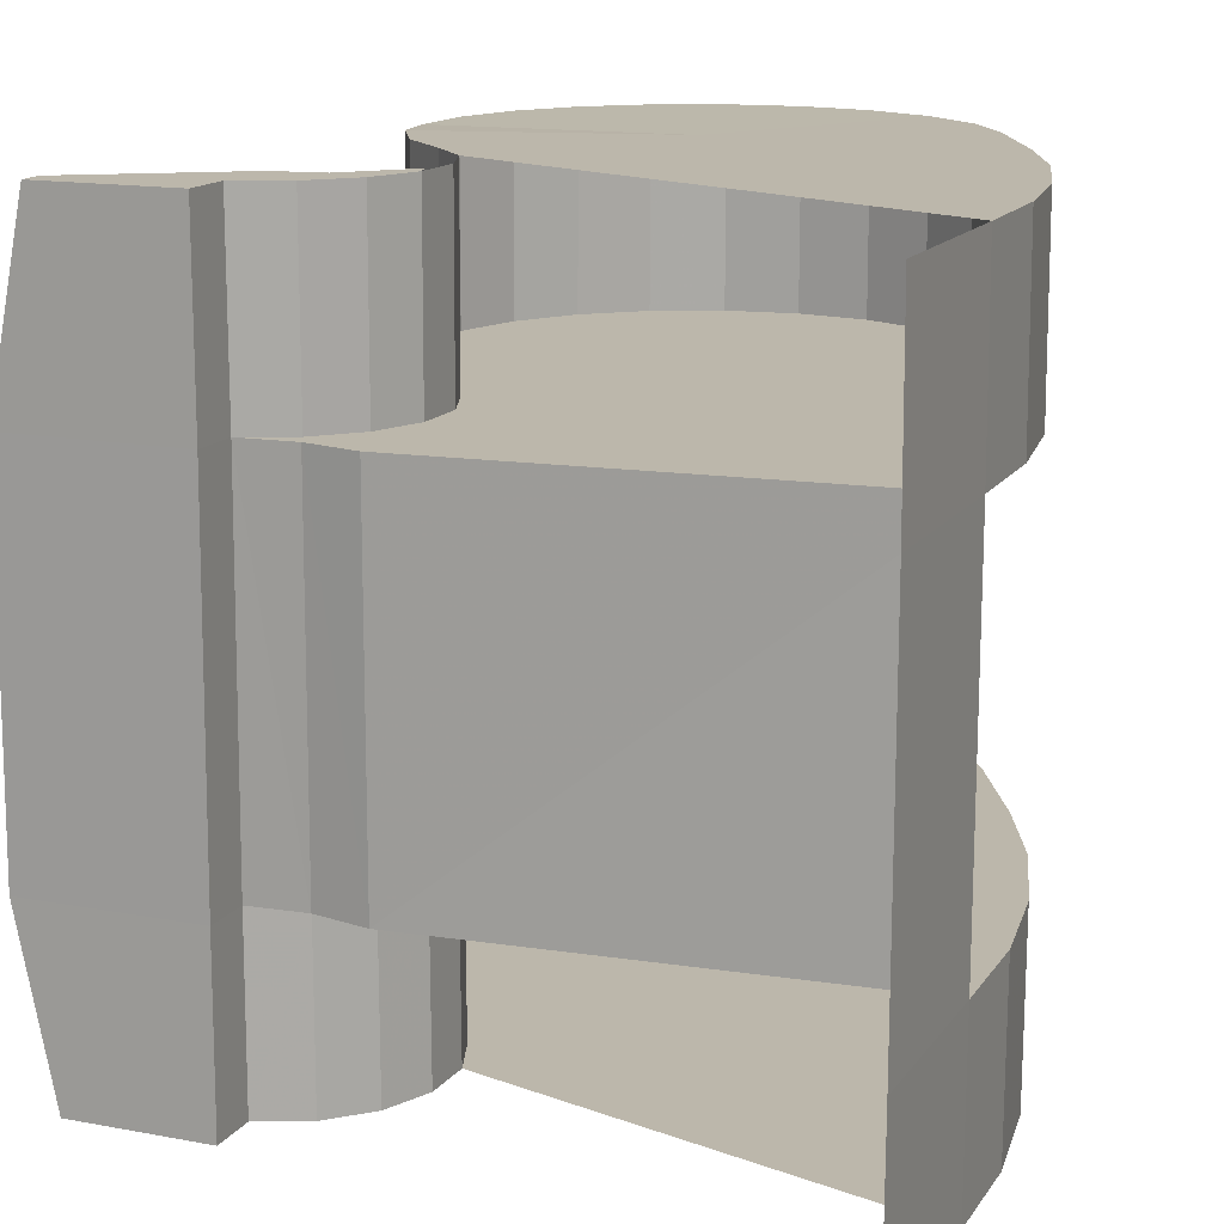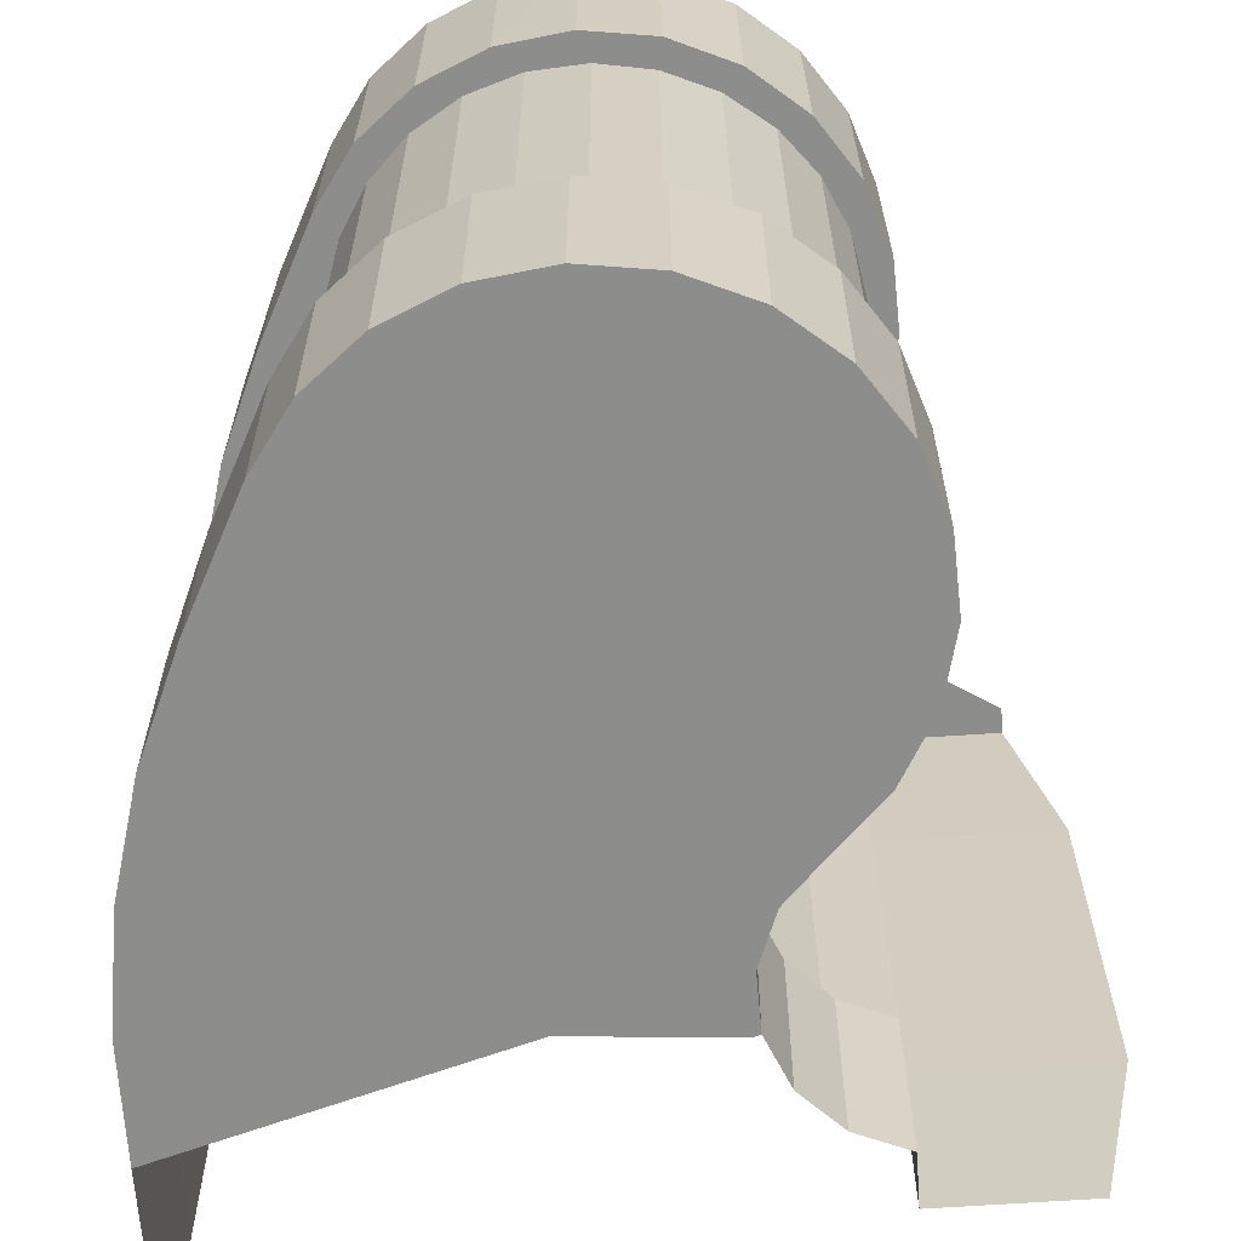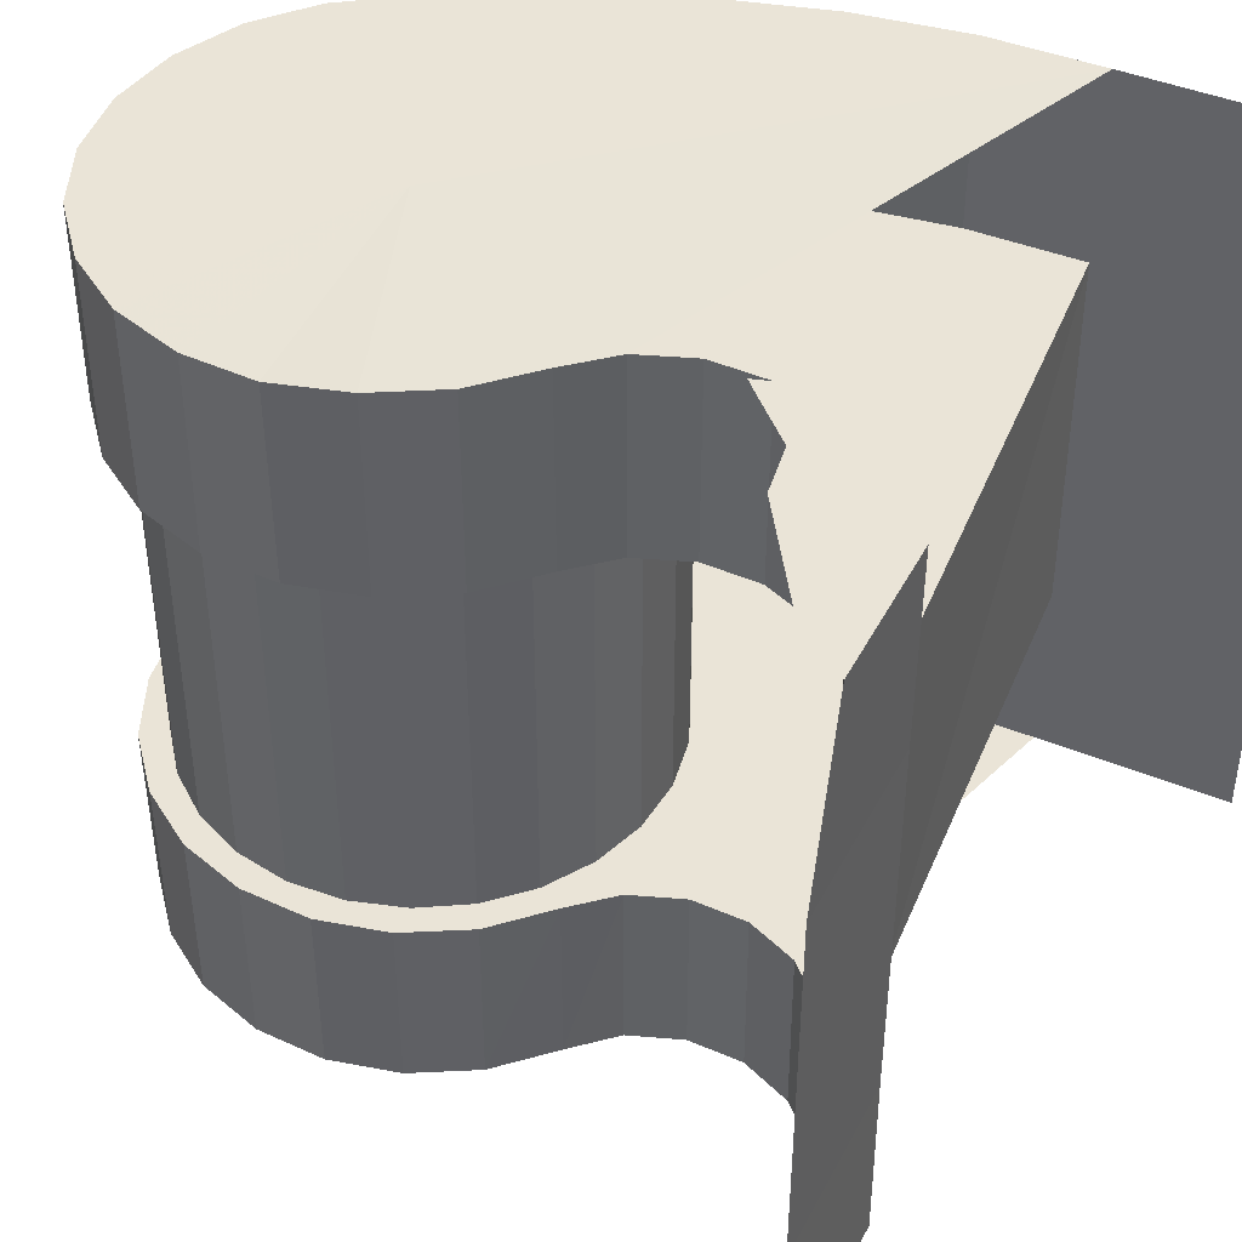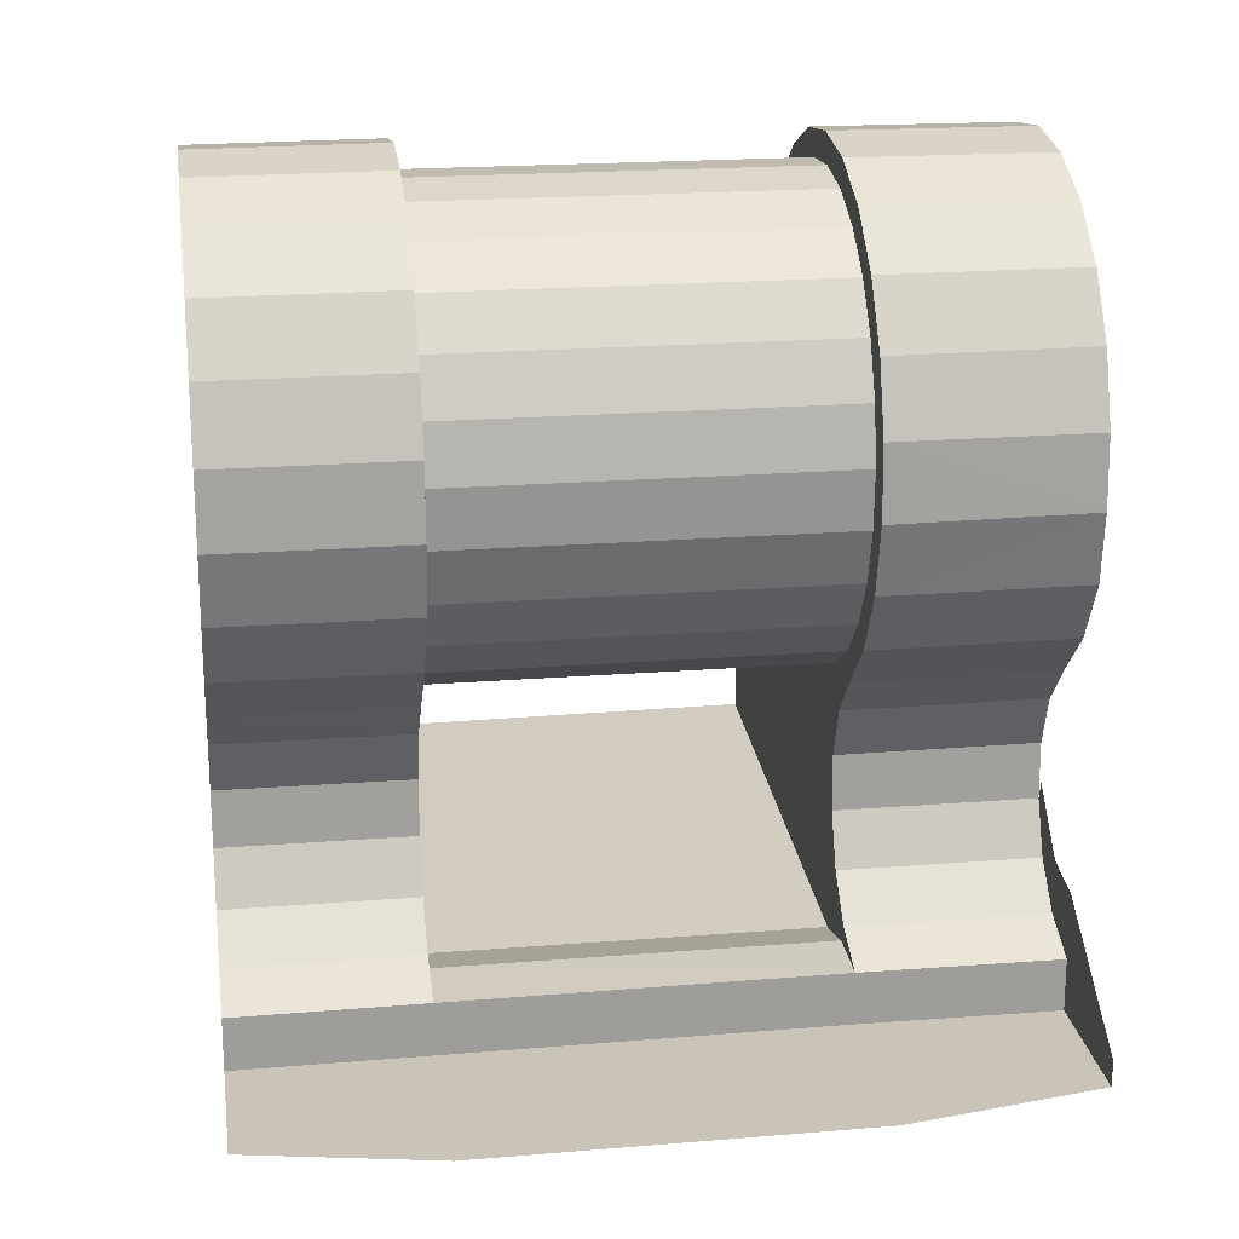
<metadata>
{"format":"obj","ext":"obj","renderer":"f3d","projection":"perspective","resolution":1024,"background":"white","views":[{"elev":14.5,"azim":-157.5,"up":"+Y"},{"elev":-64.4,"azim":4.0,"up":"+Y"},{"elev":43.6,"azim":115.9,"up":"+Y"},{"elev":20.0,"azim":81.6,"up":"+Z"}]}
</metadata>
<code>
v 0.01088 -0.0145 -0.01472
v 0.007279 -0.0145 -0.01692
v 0.00725 0.0145 -0.01692
v 0.01085 0.0145 -0.01472
v 0.003229 0.01449 -0.0182
v 0.003258 -0.01451 -0.0182
v 0.01385 -0.0145 -0.01172
v 0.01382 0.0145 -0.01172
v -0.0009811 0.01449 -0.01847
v -0.0009525 -0.01451 -0.01847
v 0.01598 0.01451 -0.008099
v 0.01601 -0.01449 -0.0081
v -0.005134 0.01448 -0.01773
v -0.005105 -0.01452 -0.01773
v 0.01721 0.01451 -0.004066
v 0.01724 -0.01449 -0.004066
v -0.00899 0.01448 -0.01602
v -0.008961 -0.01452 -0.01602
v 0.01745 0.01451 0.0001464
v 0.01748 -0.01449 0.0001461
v -0.01232 0.01448 -0.01344
v -0.0123 -0.01452 -0.01344
v 0.01667 0.01451 0.004292
v 0.01669 -0.01449 0.004292
v -0.01494 0.01447 -0.01013
v -0.01492 -0.01453 -0.01013
v 0.01494 -0.0145 0.00813
v 0.01491 0.0145 0.00813
v -0.01669 0.01447 -0.006293
v -0.01667 -0.01453 -0.006293
v 0.0123 0.0145 0.01144
v 0.01232 -0.0145 0.01144
v -0.01748 0.01447 -0.002147
v -0.01745 -0.01453 -0.002147
v 0.008961 0.0145 0.01402
v 0.00899 -0.0145 0.01402
v -0.01724 0.01447 0.002066
v -0.01721 -0.01453 0.002066
v 0.005105 0.01449 0.01573
v 0.005134 -0.01451 0.01573
v -0.01601 0.01447 0.006099
v -0.01598 -0.01453 0.006099
v 0.0009525 0.01449 0.01647
v 0.0009811 -0.01451 0.01647
v -0.01385 0.01448 0.009721
v -0.01382 -0.01452 0.009721
v -0.003258 0.01449 0.0162
v -0.003229 -0.01451 0.0162
v -0.01088 0.01448 0.01272
v -0.01085 -0.01452 0.01272
v -0.007279 0.01448 0.01492
v -0.00725 -0.01452 0.01492
v 0.009166 0.0145 -0.03179
v 0.00715 0.0145 -0.03715
v 0.0115 0.0145 -0.0361
v 0.01212 0.0145 -0.03474
v 0.007521 0.0145 -0.02794
v -0.02897 0.01446 -0.02564
v 0.007427 0.0145 -0.02376
v -0.02774 0.01446 -0.01712
v 0.008895 0.0145 -0.01984
v -0.0254 0.01446 -0.008833
v 0.01171 0.0145 -0.01676
v -0.01752 0.01447 0.007903
v -0.02201 0.01447 -0.0009181
v 0.0146 0.0145 0.01212
v 0.005509 0.01449 0.01785
v 0.0001411 0.01449 0.01864
v -0.005238 0.01448 0.01794
v 0.01558 0.0145 -0.01295
v -0.01442 0.01448 0.01235
v 0.01825 0.01451 -0.008226
v 0.01953 0.01451 -0.002954
v 0.01763 0.01451 0.007624
v 0.01597 0.01451 -0.03639
v 0.01595 0.02951 -0.03646
v 0.01208 0.0295 -0.0348
v 0.01212 0.0145 -0.03474
v 0.009104 0.0295 -0.03183
v 0.009166 0.0145 -0.03179
v 0.007449 0.0295 -0.02796
v 0.007521 0.0145 -0.02794
v 0.007353 0.0295 -0.02375
v 0.007427 0.0145 -0.02376
v 0.008831 0.0295 -0.01981
v 0.008895 0.0145 -0.01984
v 0.01167 0.0295 -0.0167
v 0.01171 0.0145 -0.01676
v 0.01552 0.0295 -0.0129
v 0.01558 0.0145 -0.01295
v 0.01818 0.02951 -0.0082
v 0.01825 0.01451 -0.008226
v 0.01947 0.02932 -0.002824
v 0.01953 0.01451 -0.002954
v 0.01925 0.02932 0.002455
v 0.01932 0.01451 0.002468
v 0.01752 0.02931 0.007678
v 0.01763 0.01451 0.007624
v -0.02897 0.01446 -0.02564
v -0.02891 0.02924 -0.02565
v -0.02902 0.02924 -0.03425
v -0.02909 0.01446 -0.03425
v 0.01449 0.02931 0.01213
v 0.0146 0.0145 0.01212
v -0.02774 0.01446 -0.01712
v -0.02767 0.02924 -0.01713
v 0.01036 0.0293 0.0156
v 0.01045 0.0145 0.01562
v -0.0254 0.01446 -0.008833
v -0.02538 0.02924 -0.008908
v 0.005435 0.02929 0.0178
v 0.005509 0.01449 0.01785
v -0.02201 0.01447 -0.0009181
v -0.02196 0.02925 -0.0009491
v 9.999e-05 0.02928 0.01857
v 0.0001411 0.01449 0.01864
v -0.005246 0.02927 0.01786
v -0.005238 0.01448 0.01794
v -0.01752 0.01447 0.007903
v -0.01746 0.02925 0.00787
v -0.01019 0.02927 0.01572
v -0.01022 0.01448 0.01578
v -0.01442 0.01448 0.01235
v -0.01437 0.02926 0.01231
v 0.0123 -0.0145 -0.03474
v 0.01227 -0.02861 -0.0348
v 0.01613 -0.02861 -0.03649
v 0.01614 -0.01449 -0.03642
v 0.009352 -0.0145 -0.03176
v 0.009297 -0.02861 -0.0318
v 0.00771 -0.0145 -0.0279
v 0.007646 -0.02861 -0.02791
v 0.007179 -0.0145 -0.03715
v 0.009352 -0.0145 -0.03176
v 0.0123 -0.0145 -0.03474
v 0.01161 -0.0145 -0.0361
v 0.007612 -0.0145 -0.02371
v 0.007547 -0.02861 -0.02369
v 0.009069 -0.0145 -0.01977
v 0.009014 -0.02861 -0.01974
v 0.01833 -0.01449 -0.008097
v 0.01827 -0.02861 -0.008072
v 0.01565 -0.02861 -0.01278
v 0.0157 -0.01449 -0.01283
v 0.01957 -0.01449 -0.002831
v 0.0195 -0.02861 -0.002824
v 0.01933 -0.01449 0.002575
v 0.01926 -0.02861 0.002562
v 0.01762 -0.01449 0.007709
v 0.01756 -0.02861 0.007677
v 0.01957 -0.01449 -0.002831
v 0.01833 -0.01449 -0.008097
v 0.005487 -0.01451 0.01786
v 0.01933 -0.01449 0.002575
v -0.02909 -0.01454 -0.03448
v -0.02902 -0.02861 -0.03448
v -0.02892 -0.02861 -0.02582
v -0.02899 -0.01454 -0.02581
v -0.02776 -0.01454 -0.01723
v 0.007612 -0.0145 -0.02371
v 0.00771 -0.0145 -0.0279
v -0.02899 -0.01454 -0.02581
v 0.01458 -0.0145 0.01218
v 0.01453 -0.02861 0.01213
v -0.02769 -0.02861 -0.01724
v -0.02776 -0.01454 -0.01723
v 0.01043 -0.0145 0.01565
v 0.01039 -0.02861 0.0156
v -0.02534 -0.02861 -0.008908
v -0.02541 -0.01454 -0.008885
v 0.009069 -0.0145 -0.01977
v -0.02541 -0.01454 -0.008885
v 0.005487 -0.01451 0.01786
v 0.005471 -0.02861 0.0178
v -0.02192 -0.02861 -0.0009495
v -0.02199 -0.01453 -0.0009185
v -0.01742 -0.02861 0.007888
v -0.01748 -0.01453 0.00792
v -0.01748 -0.01453 0.00792
v 0.01188 -0.0145 -0.01666
v -0.02199 -0.01453 -0.0009185
v 0.000132 -0.01451 0.01864
v 0.0001365 -0.02861 0.01857
v 0.0157 -0.01449 -0.01283
v -0.005231 -0.01452 0.01793
v 0.01043 -0.0145 0.01565
v 0.01762 -0.01449 0.007709
v -0.005231 -0.01452 0.01793
v -0.005209 -0.02861 0.01786
v -0.01439 -0.01452 0.01236
v -0.0102 -0.01452 0.01578
v -0.01016 -0.02861 0.01572
v -0.01433 -0.02861 0.01231
v -0.01439 -0.01452 0.01236
v -0.0102 -0.01452 0.01578
v 0.0146 0.0145 0.01212
v 0.01045 0.0145 0.01562
v 0.005509 0.01449 0.01785
v 0.01953 0.01451 -0.002954
v 0.01932 0.01451 0.002468
v 0.01763 0.01451 0.007624
v -0.01442 0.01448 0.01235
v 0.01558 0.0145 -0.01295
v 0.01825 0.01451 -0.008226
v 0.01212 0.0145 -0.03474
v 0.0115 0.0145 -0.0361
v 0.01597 0.01451 -0.03639
v 0.008895 0.0145 -0.01984
v -0.02201 0.01447 -0.0009181
v -0.0254 0.01446 -0.008833
v -0.005238 0.01448 0.01794
v -0.01022 0.01448 0.01578
v 0.01762 -0.01449 0.007709
v 0.01043 -0.0145 0.01565
v 0.01458 -0.0145 0.01218
v 0.000132 -0.01451 0.01864
v 0.005487 -0.01451 0.01786
v -0.005231 -0.01452 0.01793
v 0.01161 -0.0145 -0.0361
v 0.0123 -0.0145 -0.03474
v 0.01614 -0.01449 -0.03642
v 0.007179 -0.0145 -0.03715
v 0.00771 -0.0145 -0.0279
v 0.009352 -0.0145 -0.03176
v -0.02199 -0.01453 -0.0009185
v 0.009069 -0.0145 -0.01977
v -0.02541 -0.01454 -0.008885
v -0.01437 0.02926 0.01231
v -0.01019 0.02927 0.01572
v 0.0001505 0.02927 -0.001608
v -0.02196 0.02925 -0.0009491
v -0.01746 0.02925 0.00787
v -0.02767 0.02924 -0.01713
v -0.02538 0.02924 -0.008908
v 0.01752 0.02931 0.007678
v 0.01925 0.02932 0.002455
v 0.01947 0.02932 -0.002824
v -0.02902 0.02924 -0.03425
v -0.02891 0.02924 -0.02565
v 0.01449 0.02931 0.01213
v 0.01036 0.0293 0.0156
v 0.005435 0.02929 0.0178
v 9.999e-05 0.02928 0.01857
v -0.005246 0.02927 0.01786
v -0.01433 -0.02861 0.01231
v -0.01742 -0.02861 0.007888
v -0.003291 -0.02861 0.0009467
v -0.02192 -0.02861 -0.0009495
v 0.01565 -0.02861 -0.01278
v 0.01827 -0.02861 -0.008072
v 0.0195 -0.02861 -0.002824
v 0.01926 -0.02861 0.002562
v -0.02892 -0.02861 -0.02582
v -0.02902 -0.02861 -0.03448
v 0.01756 -0.02861 0.007677
v -0.02769 -0.02861 -0.01724
v 0.01453 -0.02861 0.01213
v -0.02534 -0.02861 -0.008908
v 0.01039 -0.02861 0.0156
v 0.005471 -0.02861 0.0178
v 0.0001365 -0.02861 0.01857
v -0.005209 -0.02861 0.01786
v -0.01016 -0.02861 0.01572
v 0.009069 -0.0145 -0.01977
v 0.01188 -0.0145 -0.01666
v 0.01188 -0.02861 -0.01666
v 0.009014 -0.02861 -0.01974
v 0.01565 -0.02861 -0.01278
v 0.0157 -0.01449 -0.01283
v 0.007179 -0.0145 -0.03715
v -0.02909 -0.01454 -0.03448
v -0.02899 -0.01454 -0.02581
v 0.00771 -0.0145 -0.0279
v 0.00715 0.0145 -0.03715
v -0.02897 0.01446 -0.02564
v -0.02909 0.01446 -0.03425
v 0.00715 0.0145 -0.03715
v -0.02909 0.01446 -0.03425
v -0.02909 -0.01454 -0.03448
v 0.007179 -0.0145 -0.03715
v 0.0115 0.0145 -0.0361
v 0.01161 -0.0145 -0.0361
v 0.01597 0.01451 -0.03639
v 0.01614 -0.01449 -0.03642
v -0.02909 0.01446 -0.03425
v -0.02902 0.02924 -0.03425
v -0.02902 0.02924 -0.04925
v -0.02909 0.01446 -0.04925
v -0.02902 -0.02861 -0.03448
v -0.02909 -0.01454 -0.03448
v -0.02909 -0.01454 -0.04948
v -0.02902 -0.02861 -0.04948
v 0.01595 0.02951 -0.03646
v 0.01597 0.01451 -0.03639
v 0.01597 0.01451 -0.04035
v 0.01595 0.02951 -0.04042
v 0.01614 -0.01449 -0.03642
v 0.01613 -0.02861 -0.03649
v 0.01613 -0.02861 -0.04045
v 0.01614 -0.01449 -0.04038
v 0.01595 0.02951 -0.04042
v 0.01597 0.01451 -0.04035
v 0.02998 0.01451 -0.04035
v 0.02697 0.02951 -0.04042
v 0.01614 -0.01449 -0.04038
v 0.01613 -0.02861 -0.04045
v 0.02715 -0.02861 -0.04045
v 0.03016 -0.01449 -0.04038
v 0.01595 0.02951 -0.03646
v 0.01595 0.02951 -0.04042
v 0.02697 0.02951 -0.04042
v 0.02697 0.02951 -0.03843
v 0.01208 0.0295 -0.0348
v 0.01595 0.02951 -0.03138
v 0.01208 0.0295 -0.03075
v 0.009104 0.0295 -0.03183
v 0.009104 0.0295 -0.02778
v 0.007876 0.0295 -0.02659
v 0.007449 0.0295 -0.02796
v 0.01565 -0.02861 -0.01278
v -0.003291 -0.02861 0.0009467
v 0.01188 -0.02861 -0.01666
v 0.009014 -0.02861 -0.01974
v 0.007547 -0.02861 -0.02369
v -0.02902 -0.02861 -0.03448
v 0.01818 0.02951 -0.0082
v 0.0001505 0.02927 -0.001608
v 0.01947 0.02932 -0.002824
v 0.01552 0.0295 -0.0129
v 0.01167 0.0295 -0.0167
v 0.008831 0.0295 -0.01981
v -0.02902 0.02924 -0.03425
f 1 2 4
f 2 3 4
f 5 3 6
f 3 2 6
f 7 1 8
f 1 4 8
f 9 5 6
f 9 6 10
f 8 11 12
f 8 12 7
f 13 9 10
f 13 10 14
f 11 15 16
f 11 16 12
f 17 13 18
f 13 14 18
f 15 19 20
f 15 20 16
f 21 17 18
f 21 18 22
f 19 23 20
f 23 24 20
f 25 21 22
f 25 22 26
f 27 24 28
f 24 23 28
f 29 25 26
f 29 26 30
f 28 31 32
f 28 32 27
f 33 29 30
f 33 30 34
f 31 35 32
f 35 36 32
f 37 33 38
f 33 34 38
f 35 39 36
f 39 40 36
f 41 37 42
f 37 38 42
f 39 43 40
f 43 44 40
f 45 41 42
f 45 42 46
f 43 47 48
f 43 48 44
f 49 45 46
f 49 46 50
f 47 51 48
f 51 52 48
f 51 49 50
f 51 50 52
f 53 54 55
f 53 55 56
f 57 58 54
f 57 54 53
f 59 60 58
f 59 58 57
f 61 62 59
f 62 60 59
f 63 64 65
f 63 65 61
f 66 67 69
f 67 68 69
f 64 63 70
f 64 70 71
f 72 73 74
f 72 74 71
f 74 66 69
f 74 69 71
f 75 76 77
f 75 77 78
f 78 77 79
f 78 79 80
f 80 79 81
f 80 81 82
f 82 81 83
f 82 83 84
f 84 83 86
f 83 85 86
f 86 85 88
f 85 87 88
f 88 87 90
f 87 89 90
f 90 89 92
f 89 91 92
f 92 91 93
f 92 93 94
f 94 93 96
f 93 95 96
f 96 95 98
f 95 97 98
f 99 100 102
f 100 101 102
f 98 97 104
f 97 103 104
f 105 106 100
f 105 100 99
f 104 103 108
f 103 107 108
f 109 110 105
f 110 106 105
f 108 107 112
f 107 111 112
f 113 114 109
f 114 110 109
f 112 111 116
f 111 115 116
f 116 115 118
f 115 117 118
f 114 113 119
f 114 119 120
f 118 117 122
f 117 121 122
f 123 124 120
f 123 120 119
f 122 121 124
f 122 124 123
f 125 126 127
f 125 127 128
f 129 130 126
f 129 126 125
f 131 132 130
f 131 130 129
f 133 134 136
f 134 135 136
f 137 138 132
f 137 132 131
f 139 140 137
f 140 138 137
f 141 142 144
f 142 143 144
f 145 146 141
f 146 142 141
f 147 148 146
f 147 146 145
f 149 150 148
f 149 148 147
f 151 152 154
f 152 153 154
f 155 156 158
f 156 157 158
f 159 160 162
f 160 161 162
f 163 164 150
f 163 150 149
f 158 157 165
f 158 165 166
f 167 168 164
f 167 164 163
f 166 165 169
f 166 169 170
f 171 160 172
f 160 159 172
f 173 174 168
f 173 168 167
f 170 169 175
f 170 175 176
f 175 177 176
f 177 178 176
f 179 180 181
f 180 171 181
f 182 183 174
f 182 174 173
f 152 184 153
f 184 185 153
f 154 153 186
f 154 186 187
f 188 189 183
f 188 183 182
f 190 184 179
f 184 180 179
f 191 192 189
f 191 189 188
f 178 177 193
f 178 193 194
f 194 193 192
f 194 192 191
f 185 184 190
f 185 190 195
f 196 197 198
f 199 200 201
f 202 203 204
f 205 206 207
f 208 209 210
f 211 212 202
f 213 214 215
f 216 217 218
f 219 220 221
f 222 223 224
f 225 226 227
f 228 229 230
f 231 232 230
f 233 234 230
f 235 236 230
f 236 237 230
f 238 239 230
f 239 233 230
f 232 228 230
f 240 235 230
f 241 240 230
f 234 231 230
f 242 241 230
f 243 242 230
f 244 243 230
f 229 244 230
f 245 246 247
f 246 248 247
f 249 250 247
f 250 251 247
f 251 252 247
f 253 254 247
f 252 255 247
f 256 253 247
f 255 257 247
f 258 256 247
f 257 259 247
f 248 258 247
f 259 260 247
f 260 261 247
f 261 262 247
f 262 263 247
f 263 245 247
f 264 265 266
f 264 266 267
f 268 266 265
f 268 265 269
f 270 271 273
f 271 272 273
f 274 275 276
f 277 278 280
f 278 279 280
f 281 277 280
f 281 280 282
f 283 281 282
f 283 282 284
f 285 286 287
f 285 287 288
f 289 290 292
f 290 291 292
f 290 285 288
f 290 288 291
f 293 294 295
f 293 295 296
f 297 298 300
f 298 299 300
f 294 297 295
f 297 300 295
f 301 302 304
f 302 303 304
f 305 306 307
f 305 307 308
f 302 305 303
f 305 308 303
f 309 310 312
f 310 311 312
f 313 309 314
f 313 314 315
f 316 313 315
f 316 315 317
f 309 312 314
f 316 317 319
f 317 318 319
f 320 321 322
f 323 322 321
f 324 323 321
f 324 321 325
f 326 327 328
f 329 327 326
f 330 327 329
f 331 332 327
f 331 327 330

</code>
